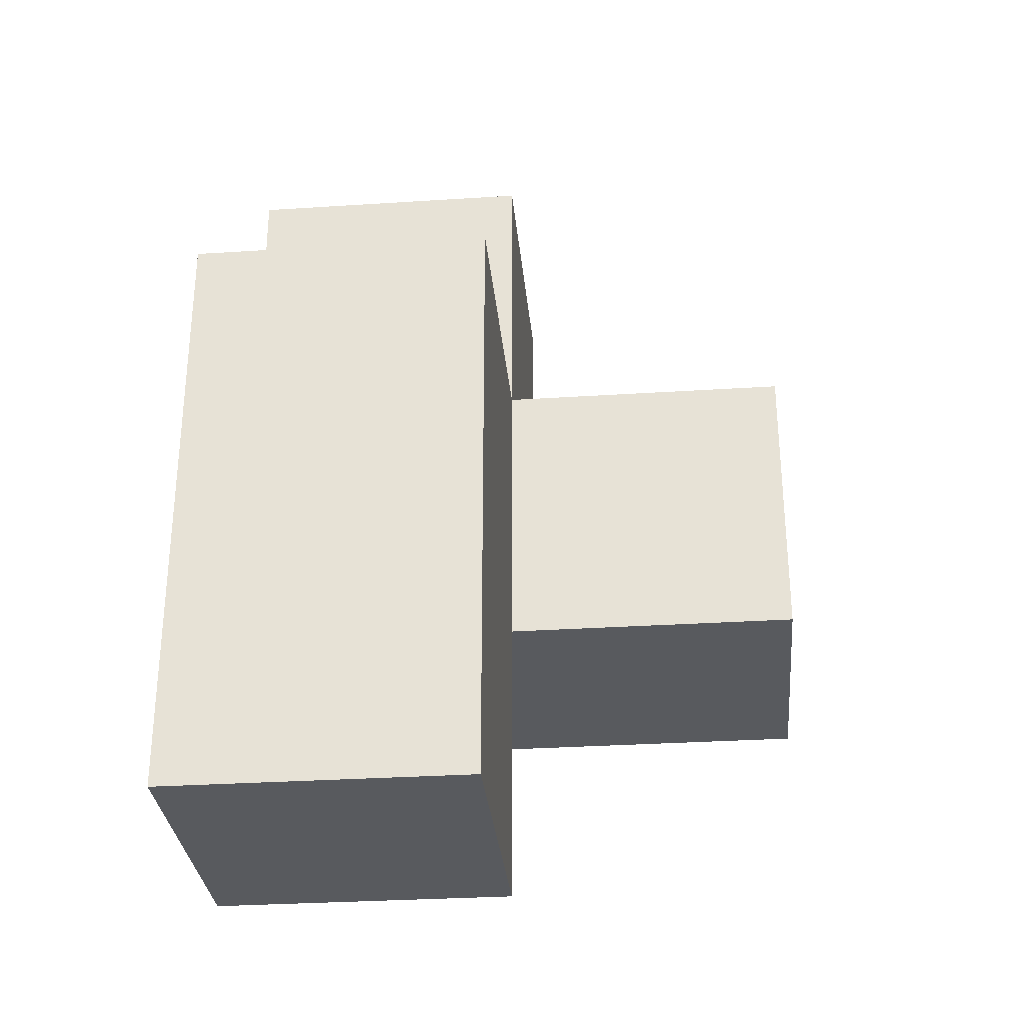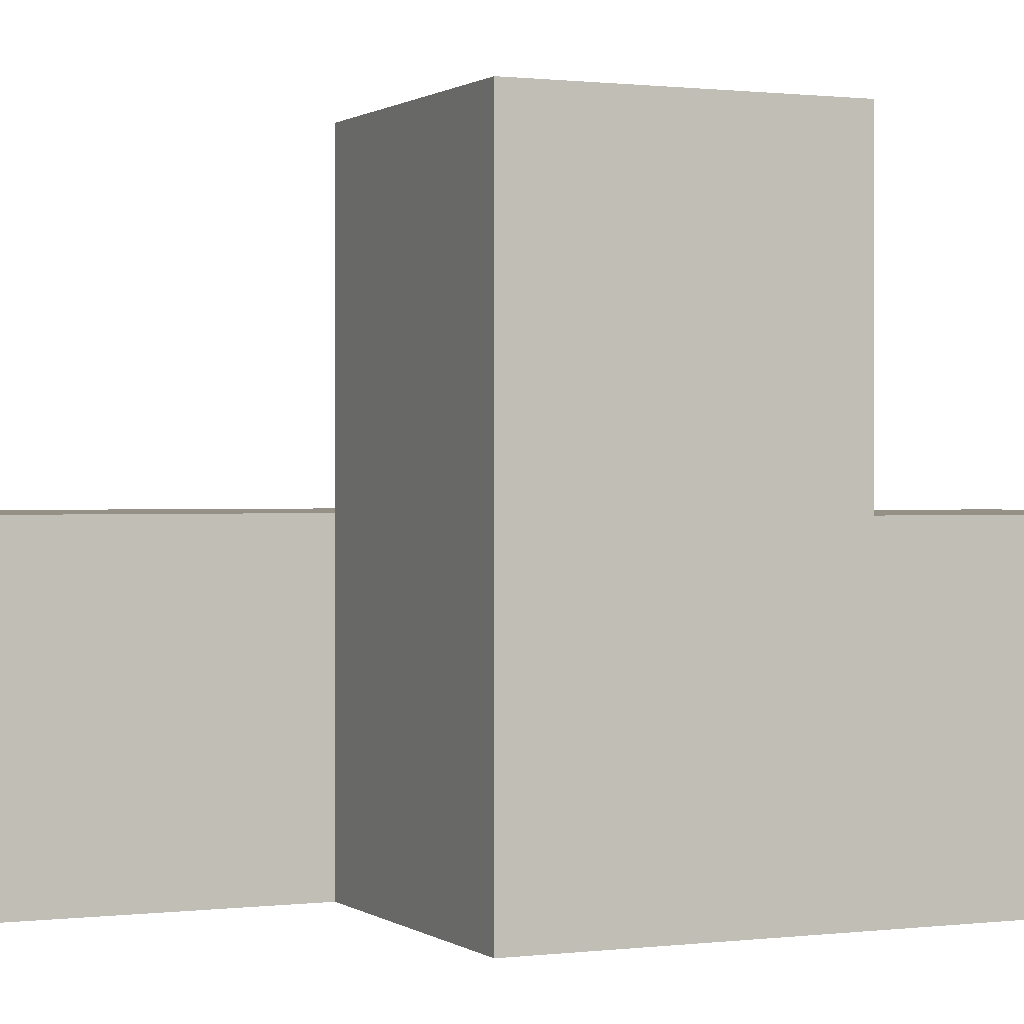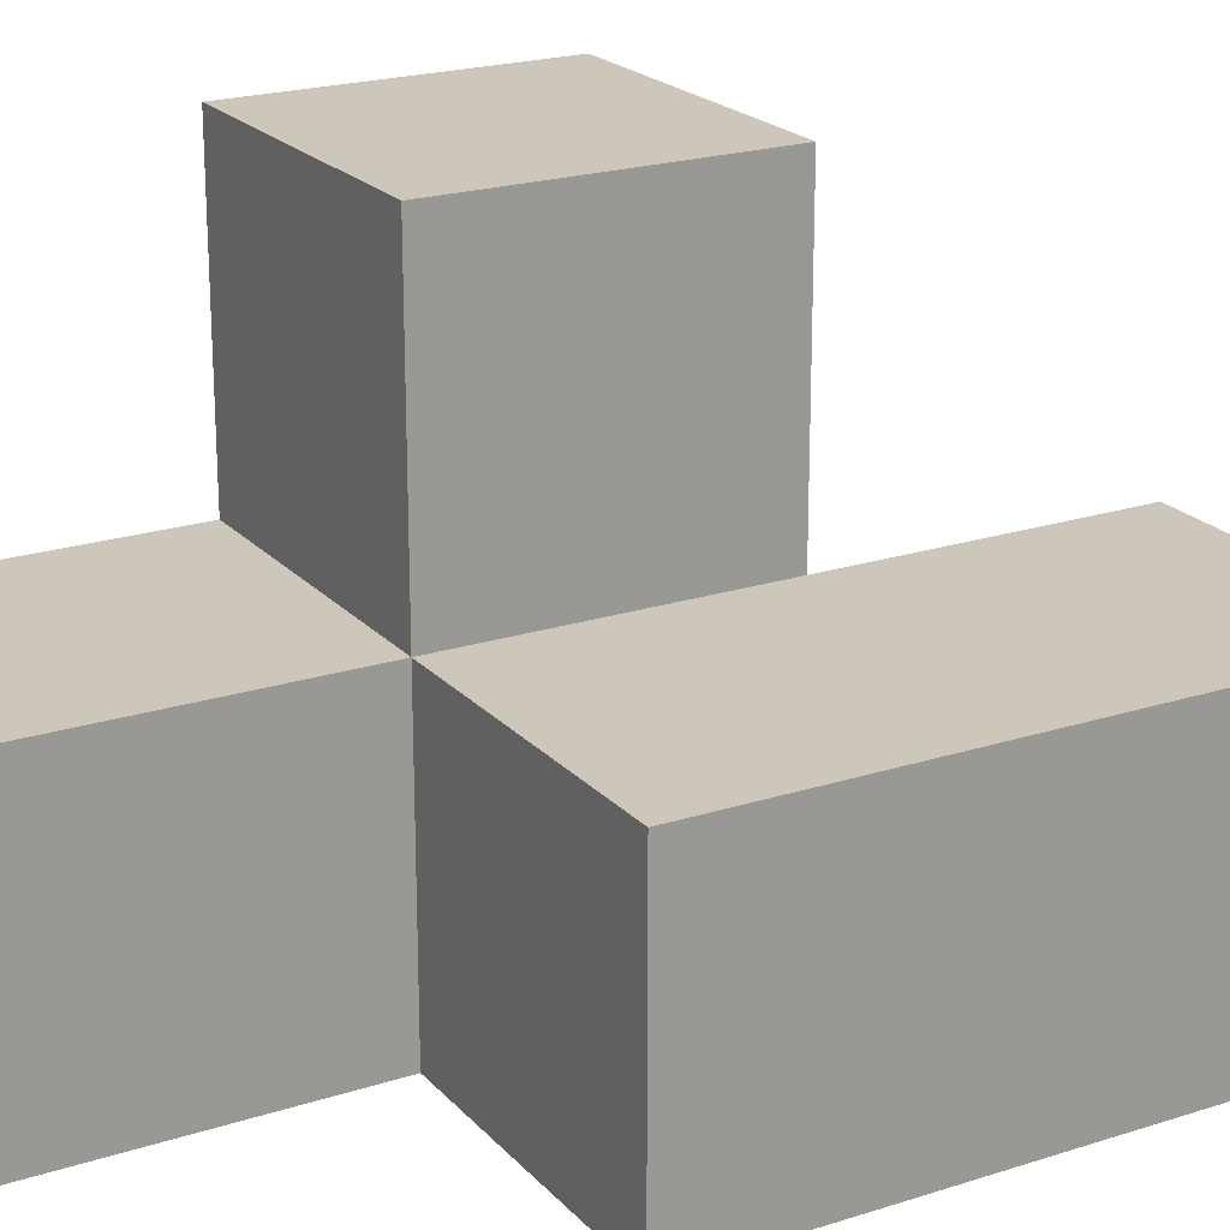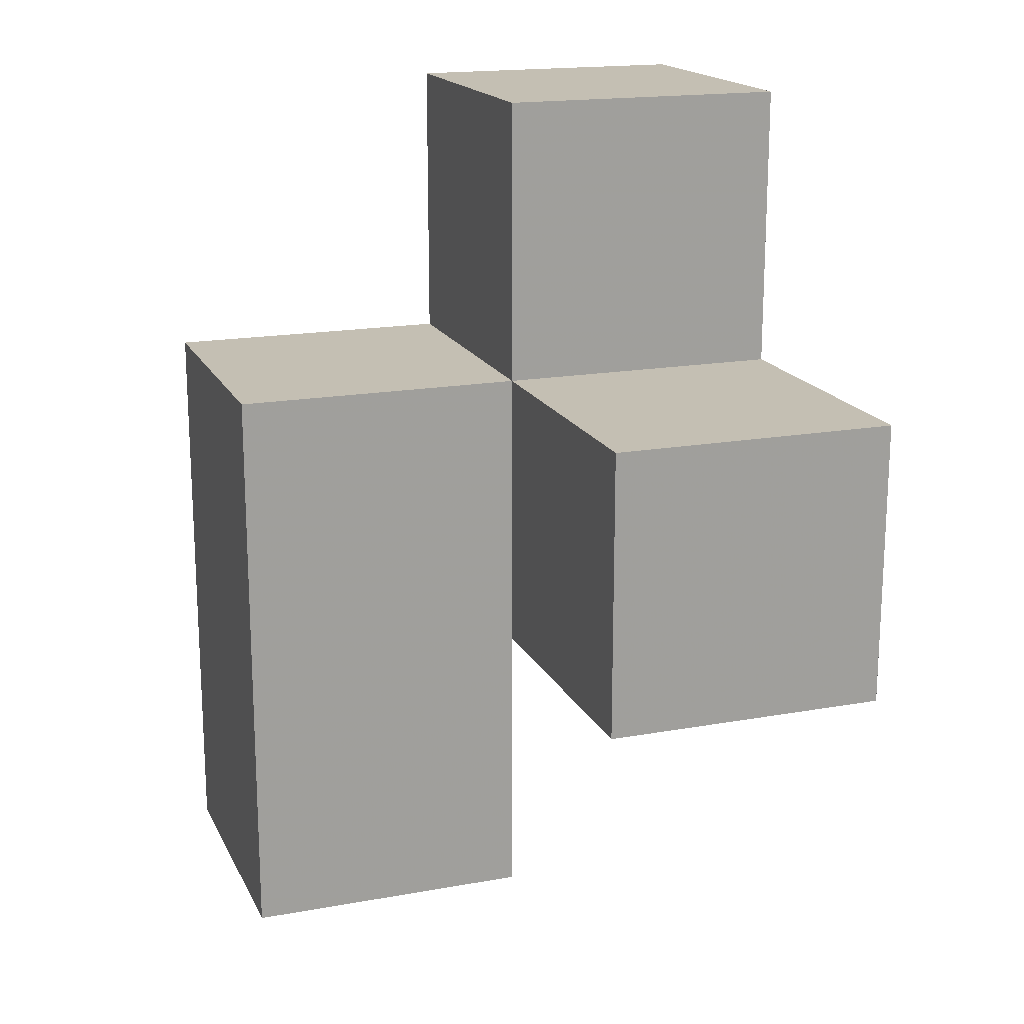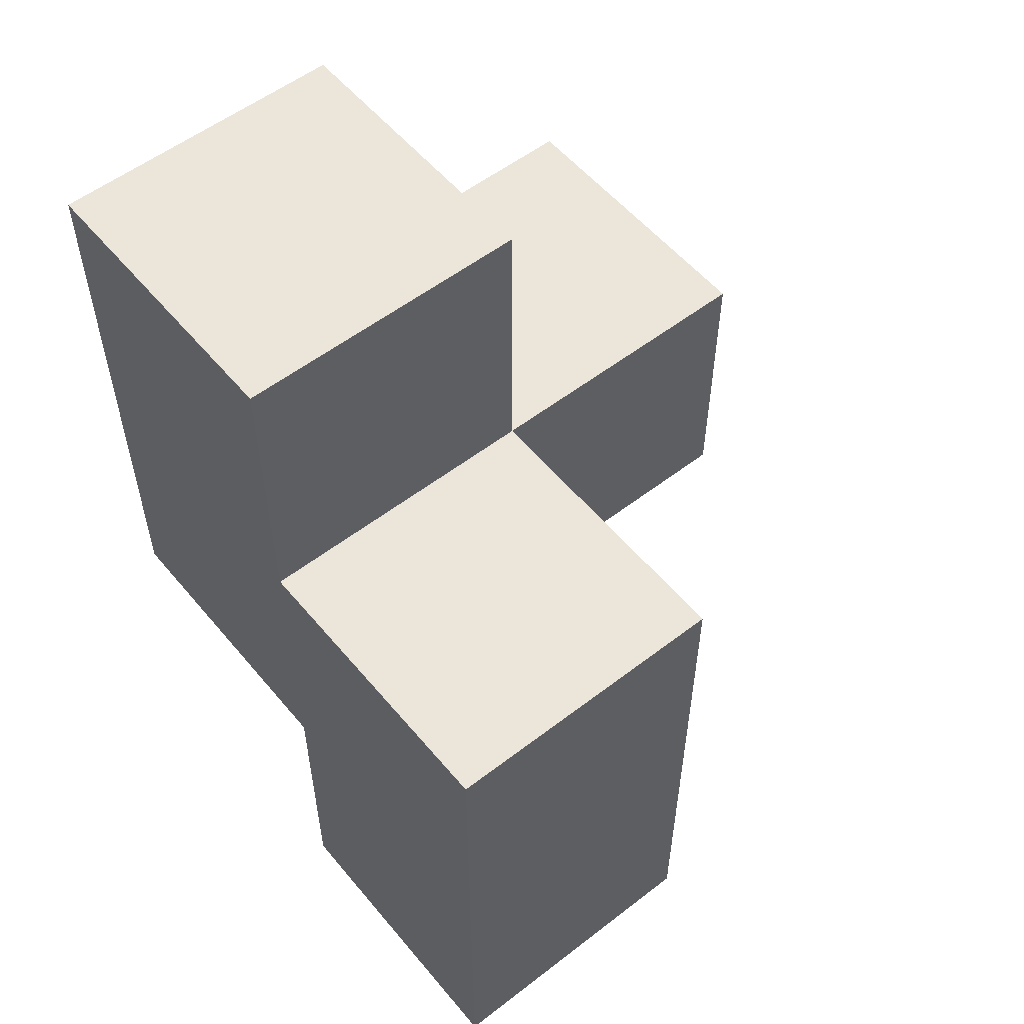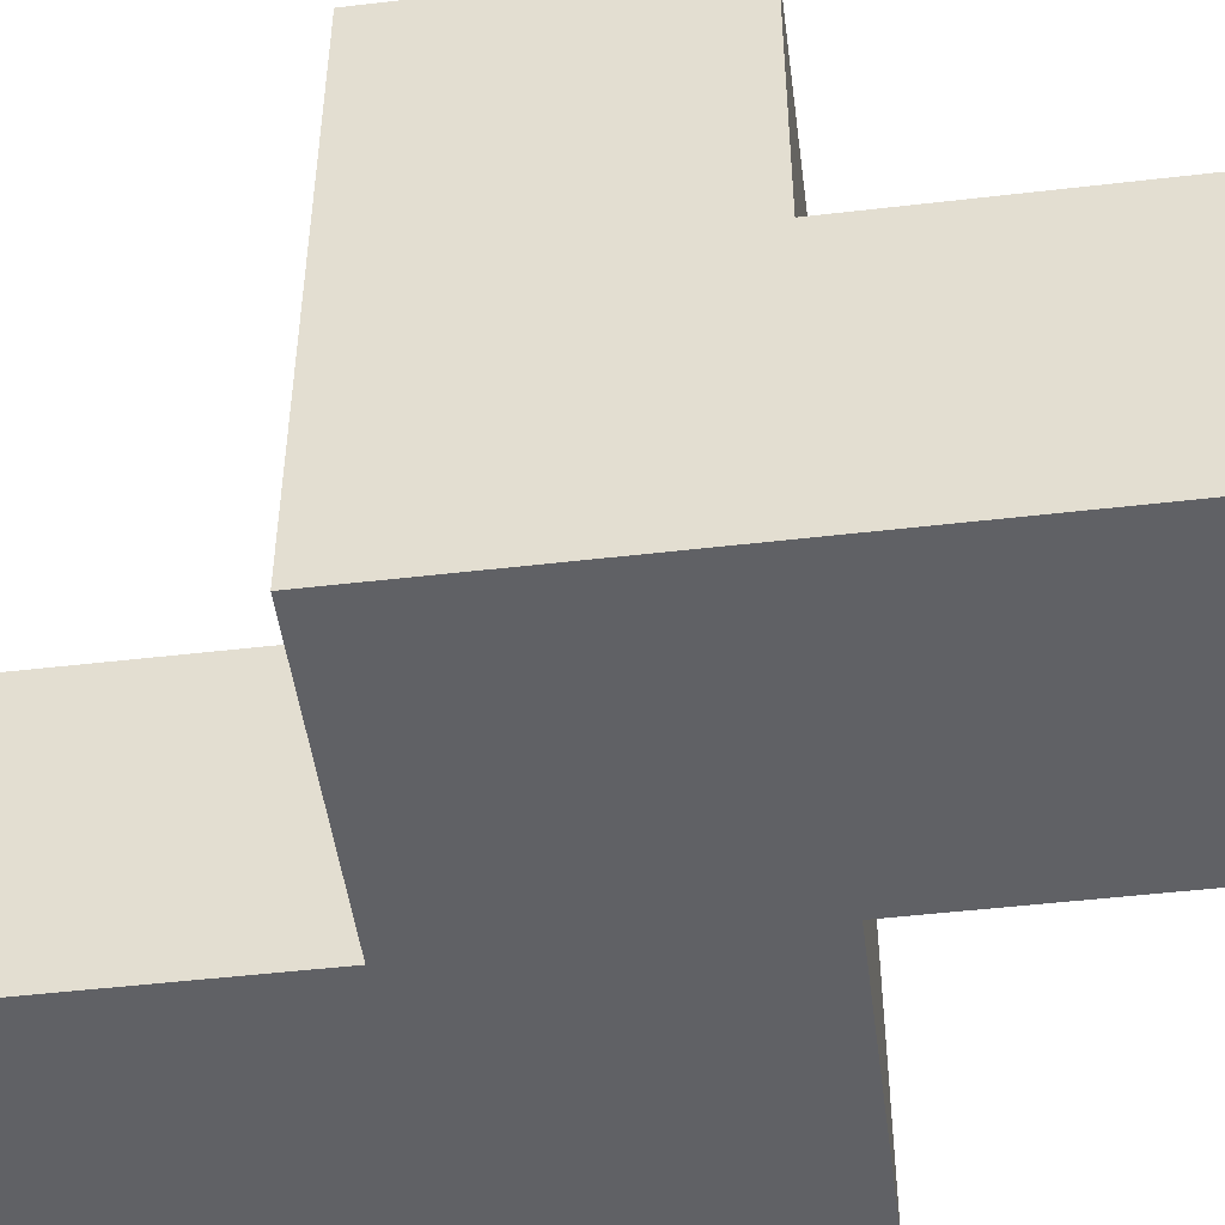
<metadata>
{"format":"obj","ext":"obj","renderer":"f3d","projection":"perspective","resolution":1024,"background":"white","views":[{"elev":-31.0,"azim":-84.7,"up":"+Y"},{"elev":0.7,"azim":65.5,"up":"+Z"},{"elev":21.3,"azim":-119.8,"up":"+Z"},{"elev":17.7,"azim":-19.5,"up":"+Y"},{"elev":55.3,"azim":-129.1,"up":"+Y"},{"elev":-48.8,"azim":97.4,"up":"+Z"}]}
</metadata>
<code>
v 2.001 2.005 2.007
v 2.001 1.015 2.997
v 1.011 2.005 2.007
v 1.011 2.995 2.997
v 2.991 2.005 3.987
v 2.991 2.995 2.007
v 2.001 3.985 2.007
v 2.001 2.995 2.997
v 1.011 1.015 2.997
v 2.001 2.005 3.987
v 2.001 1.015 2.007
v 2.991 3.985 2.997
v 2.991 2.005 2.997
v 1.011 2.995 2.007
v 2.991 2.995 3.987
v 2.001 2.995 2.007
v 1.011 1.015 2.007
v 2.001 2.005 2.997
v 2.991 2.005 2.007
v 1.011 2.005 2.997
v 2.991 2.995 2.997
v 2.991 3.985 2.007
v 2.001 2.995 3.987
v 2.001 3.985 2.997
f 19 1 6
f 16 6 1
f 1 19 18
f 13 18 19
f 19 6 13
f 21 13 6
f 6 16 22
f 7 22 16
f 8 21 24
f 12 24 21
f 22 7 12
f 24 12 7
f 7 16 24
f 8 24 16
f 6 22 21
f 12 21 22
f 1 3 16
f 14 16 3
f 20 18 4
f 8 4 18
f 16 14 8
f 4 8 14
f 14 3 4
f 20 4 3
f 10 5 23
f 15 23 5
f 18 13 10
f 5 10 13
f 21 8 15
f 23 15 8
f 8 18 23
f 10 23 18
f 13 21 5
f 15 5 21
f 11 17 1
f 3 1 17
f 9 2 20
f 18 20 2
f 17 11 9
f 2 9 11
f 3 17 20
f 9 20 17
f 11 1 2
f 18 2 1

</code>
